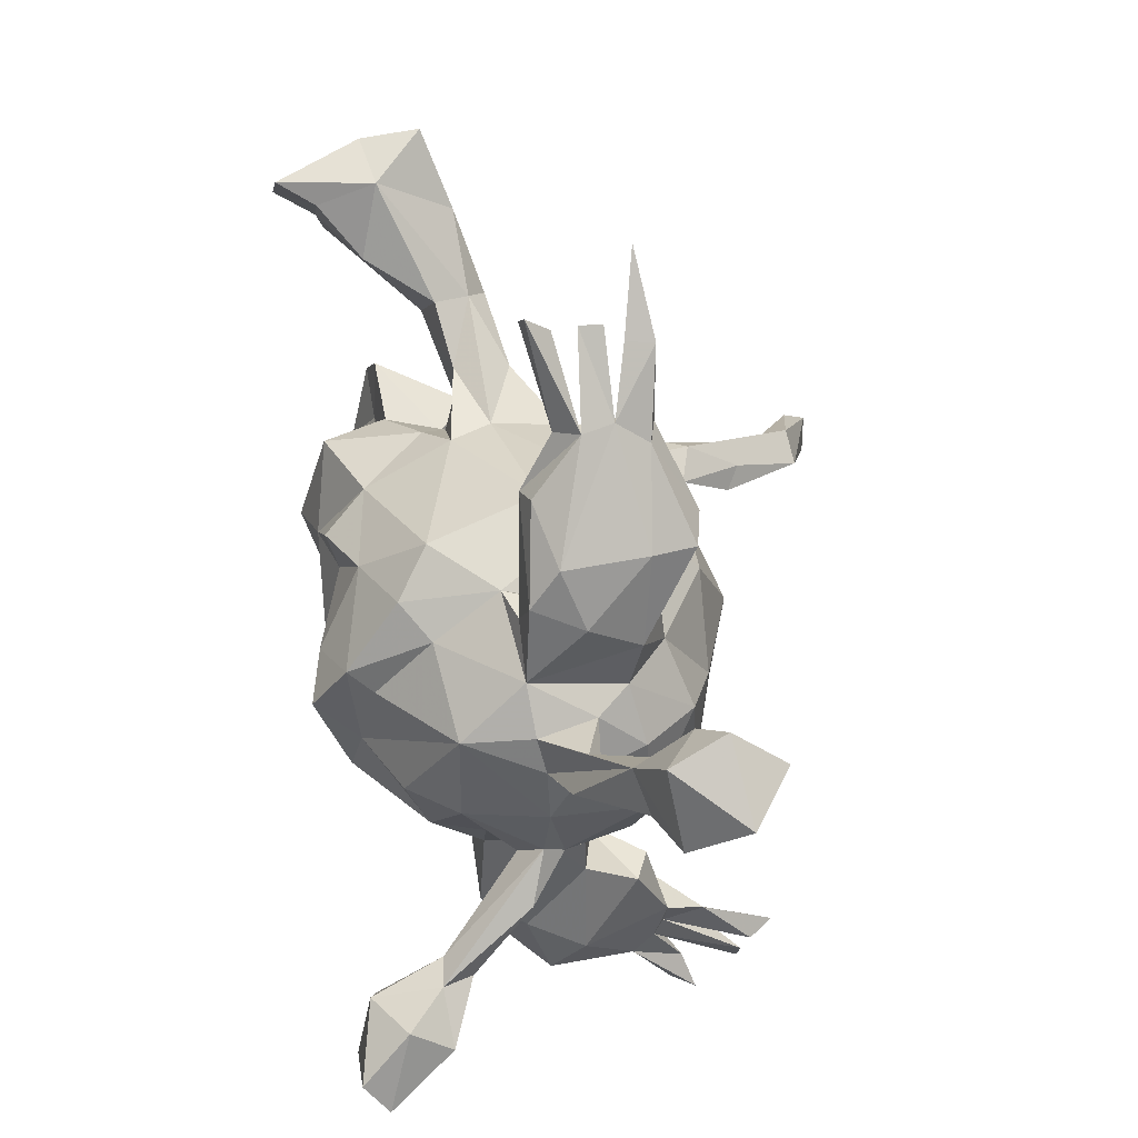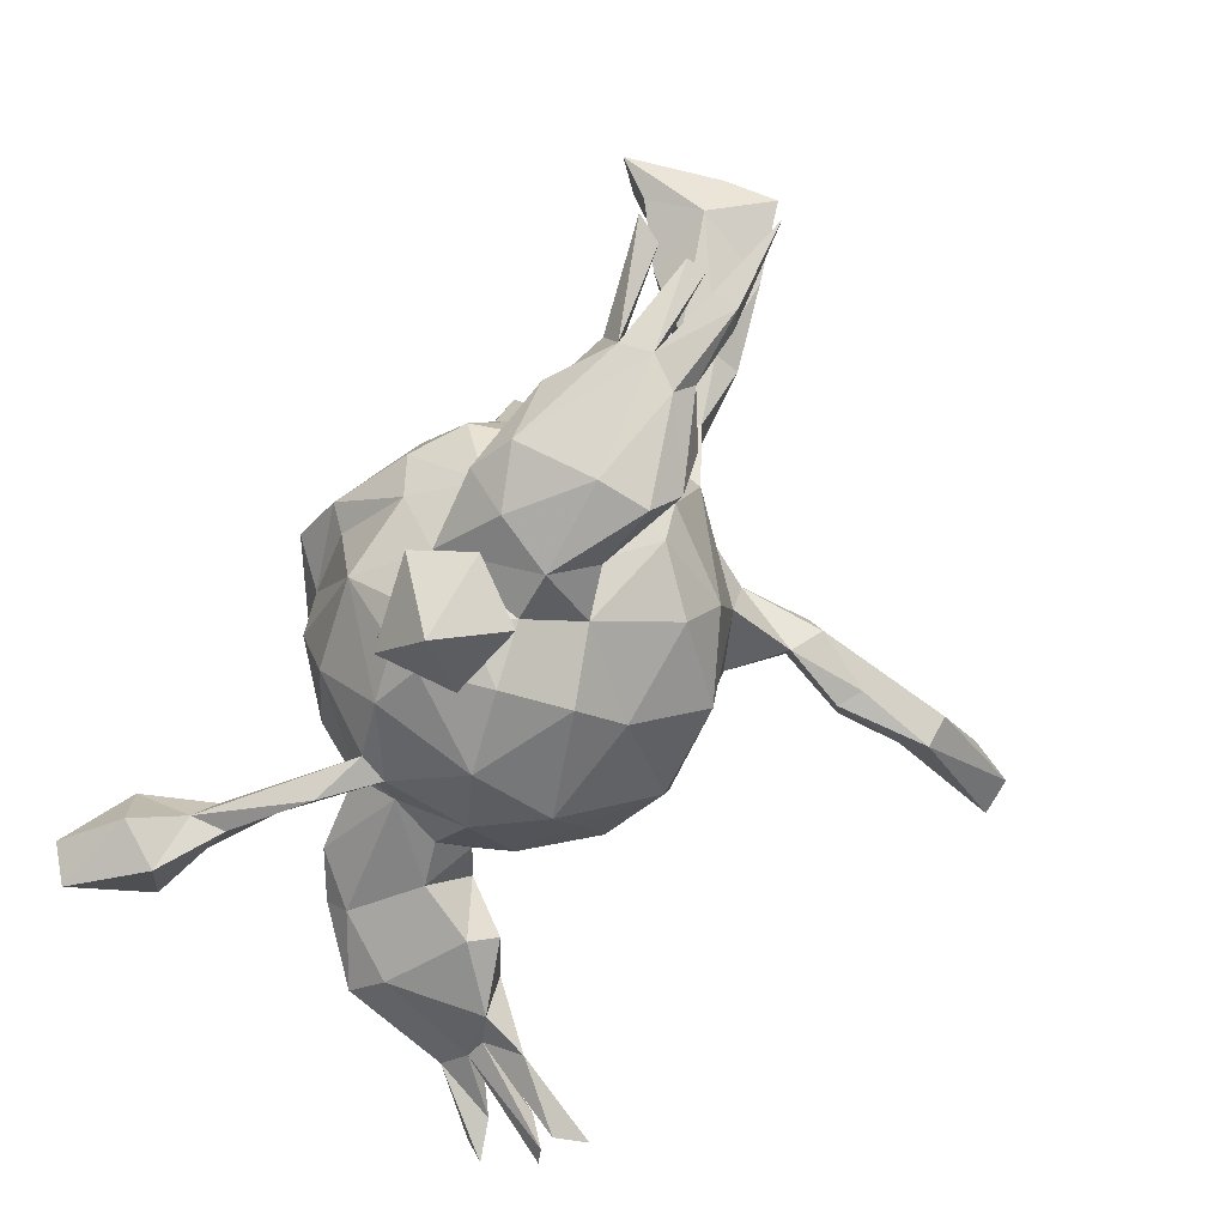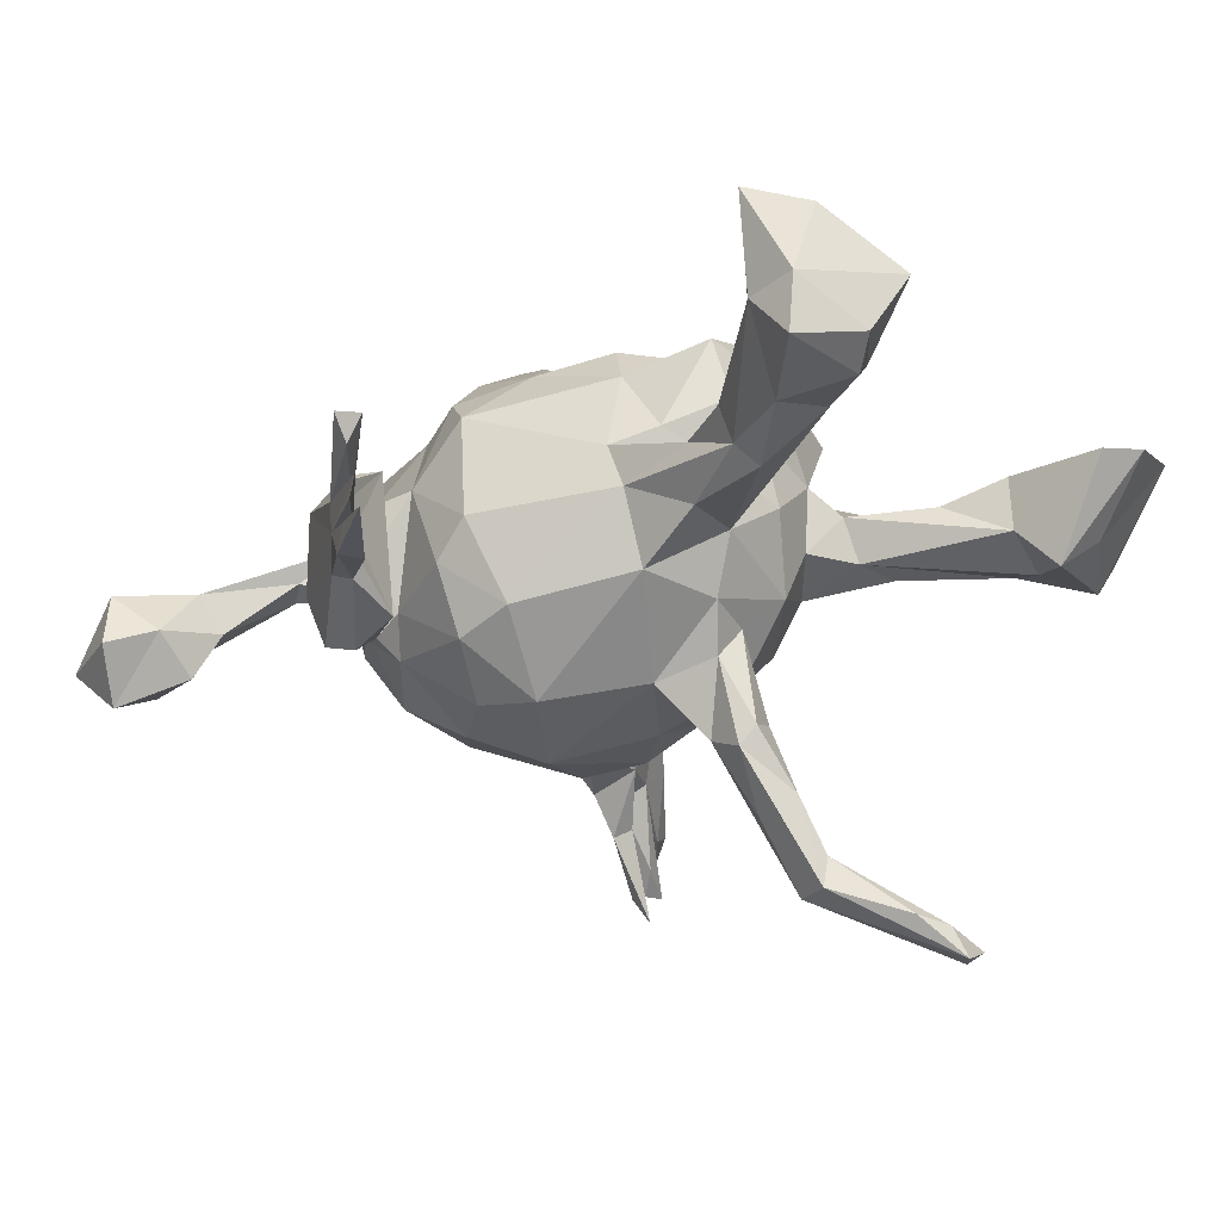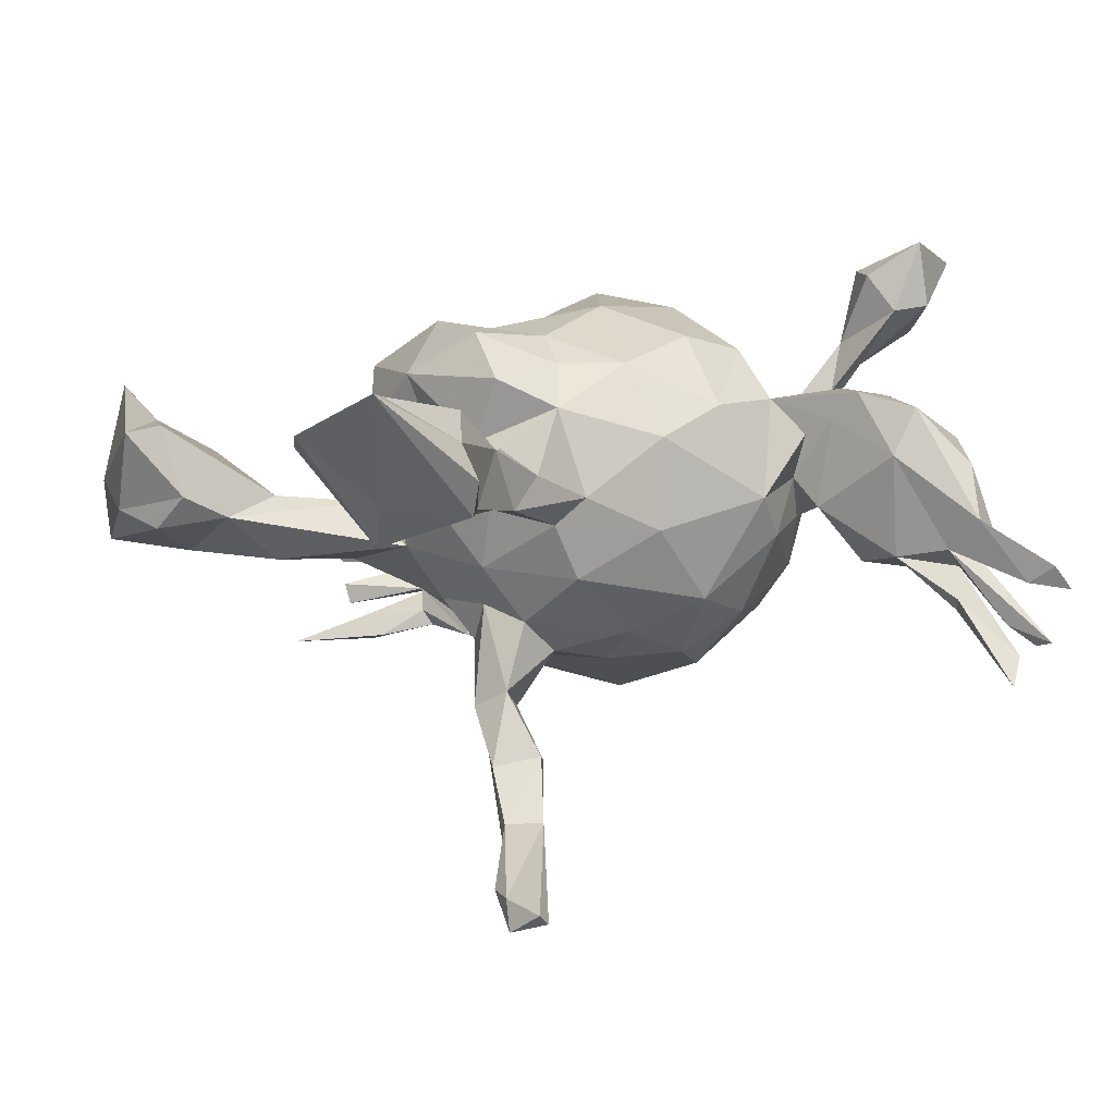
<metadata>
{"format":"obj","ext":"obj","renderer":"f3d","projection":"perspective","resolution":1024,"background":"white","views":[{"elev":67.9,"azim":72.1,"up":"+Y"},{"elev":43.9,"azim":115.2,"up":"+Y"},{"elev":-28.8,"azim":-132.4,"up":"+Z"},{"elev":0.5,"azim":-29.0,"up":"+Z"}]}
</metadata>
<code>
v -0.1843 0.5878 -0.2227
v -0.06746 0.5323 -0.217
v -0.1221 0.5884 -0.05997
v -0.1123 0.5593 -0.09112
v 0.008122 0.4922 -0.09292
v -0.138 0.5565 -0.05618
v -0.1147 0.5461 -0.1275
v -0.08037 0.5354 -0.1786
v -0.1054 0.5454 -0.1595
v 0.004679 0.4905 -0.1389
v -0.07169 0.4927 -0.2107
v -0.01353 0.4614 -0.1697
v -0.01216 0.4678 -0.1346
v 0.03432 0.4647 -0.1785
v -0.01558 0.4729 -0.06156
v 0.001122 0.4555 -0.1935
v 0.4693 0.5191 -0.04992
v -0.01524 0.4751 -0.08774
v 0.01998 0.4032 -0.004894
v 0.4531 0.5359 -0.1347
v 0.4158 0.4713 -0.1063
v 0.02356 0.3731 -0.2082
v -0.5636 0.3248 0.1673
v 0.1037 0.3702 -0.2241
v -0.606 0.2894 -0.0527
v -0.54 0.2897 0.03112
v 0.1555 0.3811 -0.2036
v 0.05196 0.4382 -0.01146
v 0.4975 0.4818 -0.1996
v 0.1503 0.4218 -0.01895
v 0.162 0.411 -0.1386
v 0.5715 0.5023 -0.128
v -0.5097 0.2156 -0.06924
v 0.5503 0.4306 -0.04837
v 0.08961 0.3288 -0.1476
v 0.1712 0.3755 0.02914
v -0.5864 0.1475 -0.03804
v -0.6165 0.29 0.03352
v 0.2372 0.3059 -0.1047
v -0.5326 0.2867 0.12
v 0.4296 0.404 -0.1532
v 0.5323 0.3919 -0.1411
v 0.1533 0.3084 -0.02849
v 0.2154 0.3585 -0.03508
v -0.5637 0.2089 0.1199
v -0.6049 0.2317 0.1694
v -0.3915 0.1704 -0.05497
v 0.1721 0.2864 -0.1489
v -0.6329 0.1771 -0.01108
v -0.4698 0.217 0.0759
v -0.01385 0.2927 -0.04187
v 0.04432 0.2898 -0.08788
v 0.4685 0.3528 -0.07618
v 0.1543 0.3127 0.03915
v -0.02836 0.2271 -0.1567
v 0.1013 0.2911 0.04763
v 0.3936 0.2795 0.0425
v 0.4801 0.3827 -0.03138
v -0.3863 0.1901 -0.003743
v 0.3517 0.2903 0.007558
v -0.4959 0.1044 -0.02185
v 0.2307 0.2801 0.05378
v 0.1658 0.2565 -0.102
v 0.005251 0.2861 0.1215
v 0.05352 0.2398 -0.1801
v -0.1898 0.1703 -0.02554
v -0.5915 0.119 0.1079
v 0.4218 0.4085 -0.02537
v -0.4205 0.1117 0.01013
v -0.6467 0.1115 0.09614
v -0.2846 0.135 -0.08194
v 0.4115 0.37 -0.07842
v -0.2955 0.1566 -0.00228
v -0.2235 0.1338 0.06719
v -0.03041 0.1917 0.2119
v 0.02421 0.1289 -0.2458
v -0.563 0.1057 0.006485
v -0.1753 0.1858 0.03677
v 0.2601 0.242 -0.07817
v -0.1594 0.1457 0.17
v 0.2645 0.2217 0.1574
v 0.06228 0.257 0.1796
v -0.1775 0.1251 -0.1279
v 0.2973 0.2456 0.06082
v 0.1273 0.247 0.1511
v 0.2055 0.2184 -0.1471
v 0.2928 0.243 -0.02539
v 0.3921 0.2648 0.001758
v -0.4064 0.138 -0.08224
v 0.3495 0.1946 0.01651
v 0.2869 0.1453 -0.1653
v -0.2868 0.09044 0.001836
v 0.1045 0.1647 -0.2337
v 0.1055 0.1749 0.2699
v -0.2556 0.04968 0.02623
v -0.12 0.1192 0.2401
v 0.2258 0.08207 -0.2093
v 0.3303 0.1849 -0.08191
v 0.1391 0.1578 0.2408
v 0.334 0.2066 0.05874
v 0.0385 0.1132 0.2931
v -0.1997 0.01296 -0.1386
v -0.2741 0.08813 0.2001
v 0.3716 0.1358 0.06661
v -0.1654 -0.02073 -0.1977
v -0.1682 0.02511 0.245
v -0.08231 0.01802 -0.2202
v -0.2907 0.06779 0.1078
v -0.2473 -0.0313 0.1089
v -0.2758 -0.02638 0.1825
v -0.1887 -0.06584 -0.2912
v -0.2486 0.0342 -0.06301
v -0.2523 -0.05553 0.003477
v 0.1096 0.03334 -0.275
v -0.2379 -0.04937 0.2578
v 0.1617 0.06065 0.2728
v 0.1078 0.09889 0.3249
v -0.08531 0.07578 0.2324
v -0.1711 -0.06154 -0.1458
v -0.07334 -0.09248 -0.2131
v -0.1668 -0.05444 -0.3186
v -0.1946 -0.1331 -0.3721
v 0.3322 -0.01081 -0.1553
v -0.2014 -0.1153 -0.09256
v 0.3876 0.0172 0.05183
v -0.1629 -0.116 -0.268
v 0.3818 0.07871 -0.07063
v -0.1396 -0.1147 -0.391
v -0.1104 -0.1273 -0.3665
v -0.1141 -0.05516 -0.2932
v 0.3202 0.1008 0.1762
v 0.2717 -0.05684 0.2127
v 0.2552 0.07792 0.2384
v -0.1339 -0.1143 -0.1707
v -0.1998 -0.1797 -0.448
v 0.2709 -0.08203 -0.1588
v -0.1346 -0.1657 -0.3582
v 0.3205 -0.007715 0.1451
v 0.1729 -0.08447 -0.2369
v 0.1566 -0.04468 0.2939
v 0.363 -0.002064 0.1132
v 0.3872 0.04992 0.08156
v 0.4504 0.0135 0.1174
v -0.2436 -0.1908 0.04754
v 0.368 -0.03882 -0.05261
v -0.2758 -0.3278 -0.5272
v 0.4476 -0.04078 0.1772
v -0.2083 -0.1503 -0.01063
v -0.2255 -0.1414 0.08263
v -0.1964 -0.1725 -0.4933
v 0.34 -0.07038 0.06779
v -0.1447 -0.1849 -0.4903
v -0.213 -0.1164 0.2375
v -0.1517 -0.2043 -0.4465
v 0.1082 -0.1468 -0.2165
v -0.1389 -0.2128 -0.03392
v 0.01133 -0.1618 -0.1853
v -0.2167 -0.185 0.1691
v 0.5617 -0.006561 0.3269
v 0.3113 -0.125 -0.08973
v -0.2642 -0.273 -0.5224
v 0.5097 -0.02456 0.2651
v -0.09693 -0.1058 0.2376
v -0.1096 -0.1662 0.194
v 0.02604 -0.05355 0.2899
v -0.0185 -0.2014 0.1965
v -0.2588 -0.2789 0.06851
v -0.2456 -0.3896 -0.5556
v -0.1357 -0.215 0.1295
v 0.3086 -0.09408 0.1468
v 0.08891 -0.1904 0.2389
v 0.5023 -0.04084 0.2201
v 0.4647 -0.04018 0.2516
v 0.346 -0.1188 0.008519
v -0.09457 -0.1997 -0.1091
v 0.6022 -0.04731 0.408
v 0.2975 -0.1653 -0.01855
v 0.4685 -0.1055 0.3518
v 0.4969 -0.1371 0.2963
v -0.5818 -0.3338 0.06424
v -0.1027 -0.2371 0.00468
v 0.5911 -0.04992 0.2741
v 0.1875 -0.1857 -0.1577
v -0.4298 -0.3258 -0.000776
v 0.486 -0.05271 0.3634
v 0.00707 -0.2538 -0.04105
v -0.4781 -0.359 -0.06383
v 0.0982 -0.2263 -0.1378
v -0.2003 -0.276 0.03333
v 0.1852 -0.1791 0.2234
v -0.431 -0.3208 0.08188
v 0.2063 -0.2317 0.1499
v -0.3439 -0.2759 0.05418
v 0.2064 -0.2488 -0.0476
v -0.24 -0.2237 -0.01305
v -0.6066 -0.3935 0.07513
v 0.3944 -0.2321 -0.05791
v -0.2442 -0.291 -0.0151
v 0.3599 -0.1939 0.1713
v 0.2787 -0.2476 -0.00626
v 0.4045 -0.2474 0.1159
v -0.2661 -0.4027 -0.5414
v -0.5018 -0.4178 -0.01302
v 0.3532 -0.2537 -0.08528
v 0.6392 -0.08261 0.3811
v -0.2915 -0.3278 0.06545
v 0.2711 -0.1954 0.0376
v 0.369 -0.1835 0.01436
v 0.5483 -0.1519 0.3053
v 0.2637 -0.2374 0.09941
v -0.2832 -0.3515 -0.5689
v 0.006334 -0.2643 0.09017
v 0.1628 -0.282 0.005715
v 0.09864 -0.2635 0.137
v -0.4102 -0.4635 0.06839
v -0.3968 -0.3703 0.1138
v 0.2566 -0.1512 0.1545
v -0.5261 -0.4148 0.08679
v 0.5291 -0.1574 0.4014
v 0.4481 -0.3066 0.03918
v -0.3771 -0.3941 0.1129
v 0.4238 -0.3332 -0.0974
v -0.4036 -0.4057 -0.0286
v 0.3198 -0.3749 0.06549
v -0.3599 -0.4081 -0.01423
v 0.3451 -0.3464 -0.0782
v 0.3853 -0.2676 0.1579
v 0.2938 -0.2598 0.1202
v -0.523 -0.4723 0.1224
v 0.429 -0.378 -0.1544
v 0.4506 -0.3504 0.09428
v 0.4129 -0.4026 -0.1389
v 0.3899 -0.4107 -0.06775
v 0.3099 -0.3017 0.1594
v 0.4258 -0.3877 -0.09139
v 0.3522 -0.3841 0.1347
v -0.5547 -0.5124 0.123
v -0.4259 -0.5418 0.01819
v -0.4199 -0.5145 -0.02518
v 0.4367 -0.4127 -0.07401
v 0.4042 -0.4628 -0.02567
v 0.4165 -0.429 0.05342
v 0.4767 -0.462 -0.2185
v 0.4472 -0.4383 -0.03766
v 0.4809 -0.4925 -0.2029
v 0.4534 -0.4776 -0.261
v 0.4602 -0.5005 -0.1141
v 0.4792 -0.5358 -0.09055
v 0.4799 -0.5283 -0.1978
v 0.4461 -0.4718 -0.1741
v 0.5046 -0.5402 -0.1228
v 0.01673 -0.08661 -0.2263
f 205 159 176
f 185 176 159
f 219 205 176
f 182 159 205
f 116 99 94
f 85 94 99
f 117 116 94
f 81 99 116
f 140 116 117
f 165 140 117
f 132 116 140
f 171 140 165
f 101 165 117
f 178 219 185
f 176 185 219
f 173 178 185
f 179 219 178
f 219 209 205
f 182 205 209
f 179 209 219
f 162 185 159
f 45 46 70
f 38 70 46
f 67 45 70
f 40 46 45
f 23 38 46
f 40 23 46
f 26 38 23
f 26 23 40
f 117 94 101
f 75 101 94
f 77 67 70
f 50 45 67
f 50 40 45
f 213 188 194
f 183 194 188
f 207 213 194
f 186 188 213
f 155 183 188
f 160 194 183
f 65 52 63
f 56 63 52
f 86 65 63
f 55 52 65
f 48 35 22
f 19 22 35
f 24 48 22
f 43 35 48
f 16 24 22
f 27 48 24
f 27 24 14
f 16 14 24
f 31 27 14
f 10 31 14
f 39 27 31
f 2 10 14
f 30 31 10
f 16 2 14
f 11 2 16
f 8 10 2
f 175 188 186
f 212 186 213
f 76 55 65
f 93 76 65
f 83 55 76
f 51 52 55
f 22 13 12
f 10 12 13
f 16 22 12
f 19 13 22
f 11 16 12
f 1 11 12
f 1 8 2
f 12 10 8
f 1 2 11
f 175 157 188
f 155 188 157
f 134 157 175
f 107 83 76
f 66 55 83
f 8 1 12
f 120 157 134
f 124 134 175
f 126 120 134
f 252 157 120
f 105 102 107
f 83 107 102
f 130 105 107
f 119 102 105
f 112 83 102
f 114 107 76
f 134 124 119
f 102 119 124
f 126 134 119
f 111 126 119
f 111 119 105
f 42 29 32
f 20 32 29
f 34 42 32
f 41 29 42
f 53 41 42
f 21 29 41
f 20 29 21
f 72 21 41
f 248 241 247
f 233 247 241
f 251 248 247
f 244 241 248
f 251 244 248
f 247 244 251
f 242 241 244
f 240 244 247
f 120 130 107
f 121 105 130
f 239 223 225
f 195 225 223
f 238 239 225
f 187 223 239
f 203 187 239
f 184 223 187
f 196 187 203
f 237 203 239
f 17 34 32
f 53 42 34
f 20 17 32
f 68 34 17
f 58 53 34
f 72 41 53
f 88 72 53
f 21 17 20
f 68 21 72
f 231 242 244
f 236 241 242
f 220 231 244
f 236 242 231
f 233 240 247
f 220 244 240
f 201 231 220
f 222 220 240
f 222 197 220
f 208 220 197
f 204 197 222
f 145 123 127
f 91 127 123
f 125 145 127
f 160 123 145
f 127 91 98
f 79 98 91
f 90 127 98
f 224 233 241
f 233 224 226
f 200 226 224
f 235 233 226
f 226 200 204
f 197 204 200
f 222 226 204
f 208 197 200
f 177 160 174
f 145 174 160
f 208 177 174
f 194 160 177
f 151 174 145
f 136 123 160
f 86 79 91
f 87 98 79
f 39 79 86
f 97 86 91
f 228 200 224
f 207 194 177
f 136 160 183
f 139 136 183
f 48 86 63
f 93 65 86
f 39 48 27
f 86 48 39
f 44 39 31
f 97 93 86
f 235 222 240
f 249 240 233
f 129 152 128
f 150 128 152
f 130 129 128
f 154 152 129
f 112 92 61
f 69 61 92
f 89 112 61
f 95 92 112
f 191 184 180
f 187 180 184
f 218 191 180
f 193 184 191
f 196 218 180
f 216 191 218
f 229 216 218
f 237 229 218
f 221 216 229
f 196 203 237
f 238 237 239
f 215 237 238
f 229 237 215
f 225 215 238
f 37 61 77
f 69 77 61
f 49 37 77
f 33 61 37
f 67 77 69
f 193 191 216
f 215 221 229
f 206 221 215
f 47 26 59
f 50 59 26
f 73 47 59
f 33 26 47
f 89 33 47
f 25 26 33
f 40 50 26
f 69 59 50
f 67 69 50
f 73 59 69
f 73 69 92
f 167 144 193
f 184 193 144
f 206 167 193
f 169 144 167
f 216 206 193
f 189 167 206
f 221 206 216
f 225 206 215
f 66 47 73
f 78 66 73
f 71 47 66
f 78 73 92
f 198 189 206
f 169 167 189
f 51 66 78
f 95 78 92
f 95 74 78
f 80 78 74
f 108 74 95
f 109 108 95
f 103 74 108
f 113 109 95
f 110 108 109
f 112 113 95
f 149 109 113
f 148 149 113
f 110 109 149
f 169 149 144
f 148 144 149
f 158 149 169
f 164 158 169
f 110 149 158
f 153 158 164
f 166 164 169
f 181 169 189
f 154 137 135
f 122 135 137
f 146 154 135
f 129 137 154
f 150 135 122
f 126 122 137
f 121 128 150
f 211 150 152
f 161 135 150
f 121 150 122
f 111 121 122
f 130 128 121
f 168 152 154
f 202 168 154
f 211 152 168
f 161 146 135
f 202 154 146
f 211 168 202
f 211 202 146
f 211 146 161
f 211 161 150
f 56 54 43
f 19 43 54
f 63 56 43
f 62 54 56
f 228 217 207
f 210 207 217
f 200 228 207
f 234 217 228
f 249 245 240
f 235 240 245
f 250 245 249
f 245 250 235
f 233 235 250
f 249 233 250
f 246 243 232
f 235 232 243
f 230 246 232
f 230 243 246
f 235 243 230
f 226 230 232
f 137 129 126
f 130 126 129
f 111 122 126
f 105 121 111
f 230 222 235
f 187 196 180
f 237 218 196
f 103 80 74
f 64 78 80
f 214 190 171
f 140 171 190
f 166 214 171
f 192 190 214
f 25 38 26
f 49 38 25
f 37 49 25
f 70 38 49
f 77 70 49
f 110 103 108
f 153 110 158
f 115 110 153
f 106 80 103
f 163 153 164
f 51 78 64
f 75 64 80
f 82 64 75
f 96 75 80
f 166 163 164
f 165 163 166
f 165 166 171
f 212 214 166
f 82 56 64
f 51 64 56
f 85 56 82
f 94 85 82
f 62 56 85
f 94 82 75
f 81 85 99
f 62 85 81
f 133 81 116
f 190 132 140
f 133 116 132
f 217 132 190
f 232 235 226
f 226 222 230
f 139 123 136
f 123 97 91
f 139 97 123
f 155 139 183
f 114 97 139
f 93 97 114
f 155 114 139
f 76 93 114
f 252 155 157
f 155 252 114
f 107 114 252
f 120 107 252
f 126 130 120
f 33 37 25
f 172 147 143
f 125 143 147
f 162 172 143
f 179 147 172
f 142 143 125
f 141 125 147
f 162 143 142
f 173 162 142
f 104 142 125
f 90 88 57
f 58 57 88
f 100 90 57
f 87 88 90
f 100 57 68
f 58 68 57
f 84 100 68
f 236 231 227
f 201 227 231
f 234 236 227
f 199 227 201
f 151 199 201
f 234 227 199
f 170 199 151
f 208 151 201
f 151 125 141
f 173 141 147
f 145 125 151
f 138 151 141
f 131 138 141
f 170 151 138
f 142 141 173
f 179 173 147
f 127 104 125
f 131 142 104
f 104 90 100
f 81 104 100
f 127 90 104
f 84 87 62
f 79 62 87
f 81 84 62
f 60 87 84
f 68 60 84
f 88 87 60
f 81 100 84
f 72 60 68
f 236 234 224
f 228 224 234
f 241 236 224
f 217 199 170
f 62 36 54
f 19 54 36
f 44 36 62
f 63 43 48
f 118 165 101
f 83 71 66
f 112 71 83
f 6 3 4
f 5 4 3
f 18 6 4
f 15 3 6
f 5 18 4
f 15 6 18
f 55 66 51
f 212 169 181
f 186 212 181
f 166 169 212
f 156 186 181
f 5 3 15
f 19 15 18
f 13 18 5
f 19 5 15
f 13 19 18
f 28 5 19
f 214 212 213
f 192 214 213
f 36 28 19
f 30 5 28
f 10 5 30
f 36 30 28
f 210 192 213
f 44 30 36
f 43 19 35
f 210 213 207
f 192 210 217
f 31 30 44
f 39 44 62
f 118 101 75
f 163 165 106
f 118 106 165
f 115 163 106
f 96 118 75
f 106 118 96
f 80 106 96
f 198 181 189
f 156 181 198
f 195 156 198
f 148 156 195
f 225 195 198
f 124 156 148
f 144 148 195
f 124 148 113
f 112 124 113
f 102 124 112
f 89 47 71
f 184 144 195
f 89 71 112
f 198 206 225
f 184 195 223
f 33 89 61
f 88 53 58
f 34 68 58
f 68 17 21
f 177 200 207
f 79 39 62
f 90 98 87
f 208 174 151
f 200 177 208
f 88 60 72
f 220 208 201
f 209 179 172
f 182 172 162
f 159 182 162
f 209 172 182
f 185 162 173
f 131 141 142
f 138 131 132
f 133 132 131
f 170 138 132
f 81 131 104
f 133 131 81
f 217 234 199
f 132 217 170
f 192 217 190
f 52 51 56
f 7 5 10
f 9 10 13
f 7 13 5
f 9 13 7
f 7 10 9
f 186 156 175
f 124 175 156
f 115 153 163
f 103 115 106
f 103 110 115
f 179 178 173

</code>
